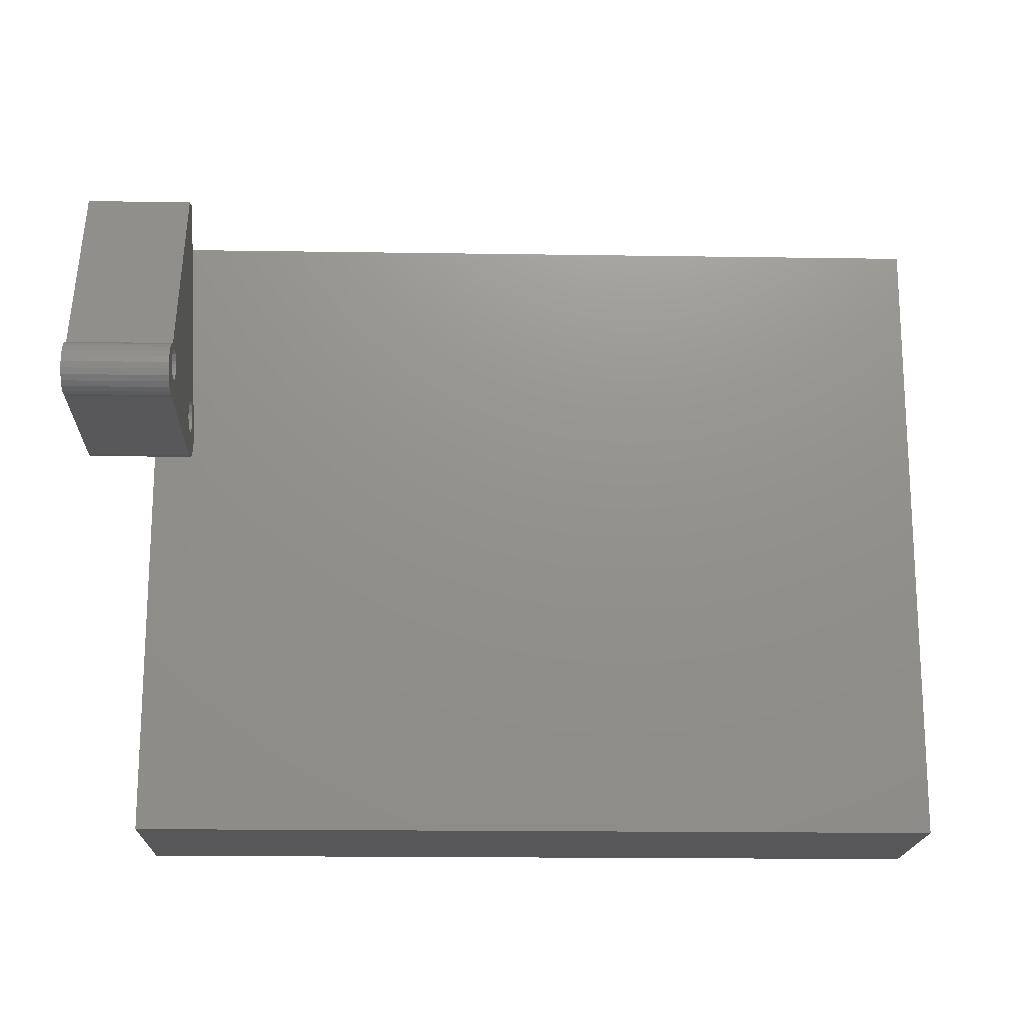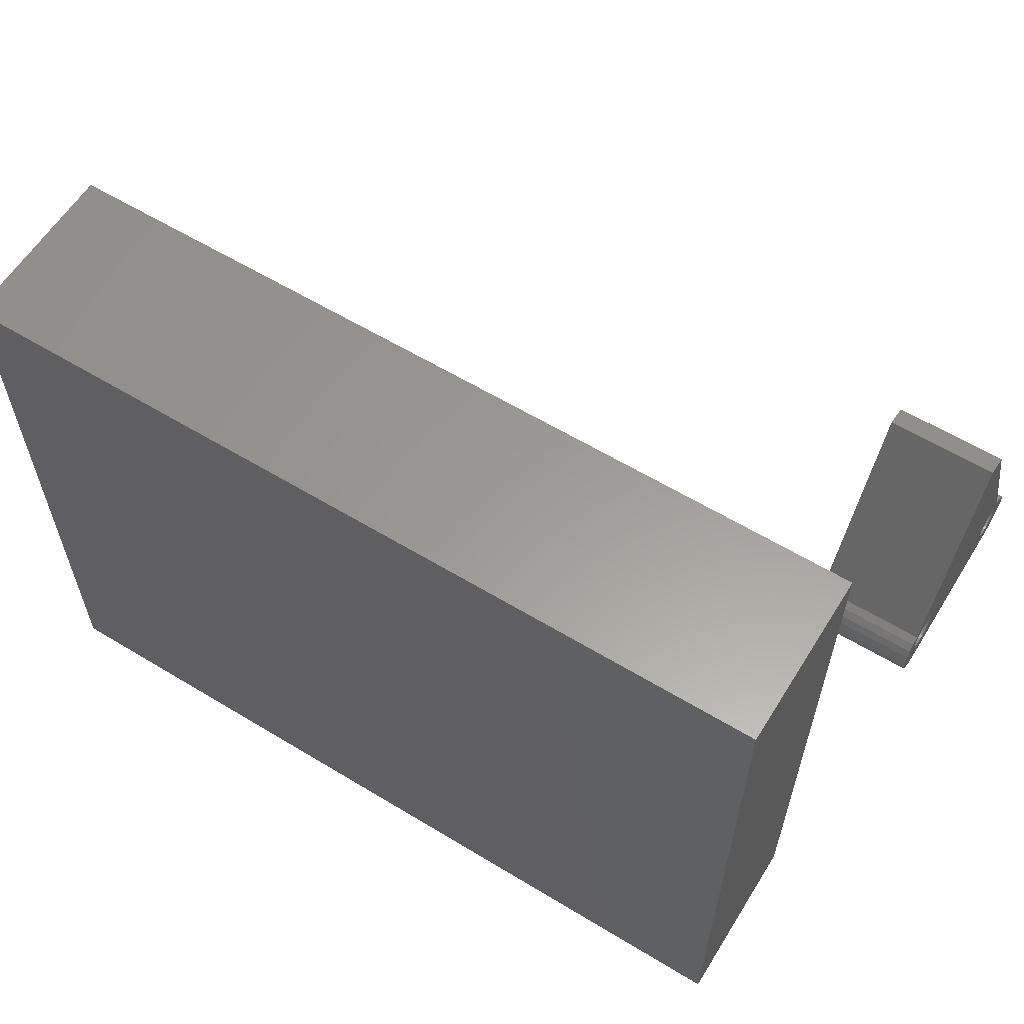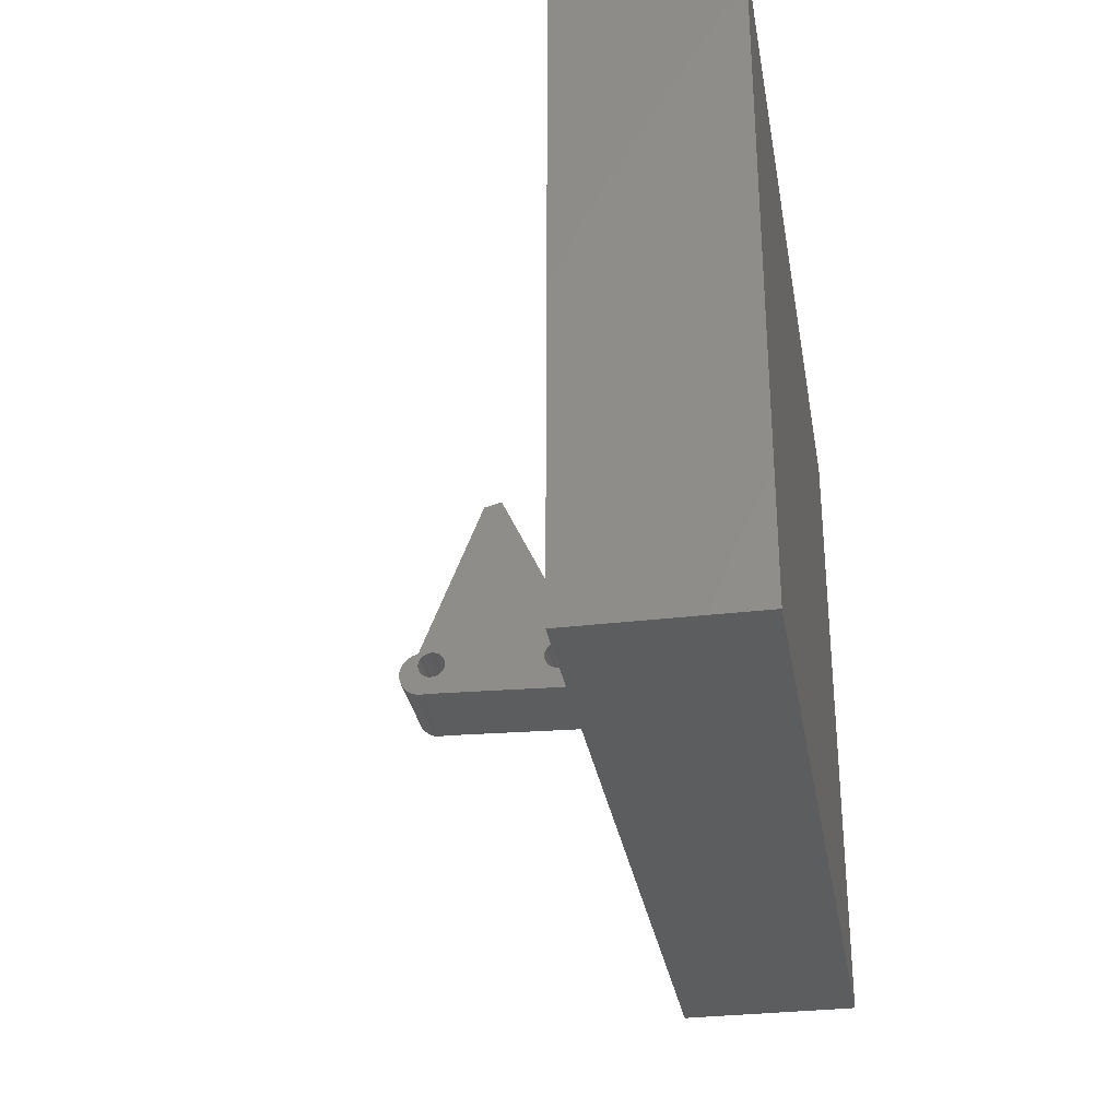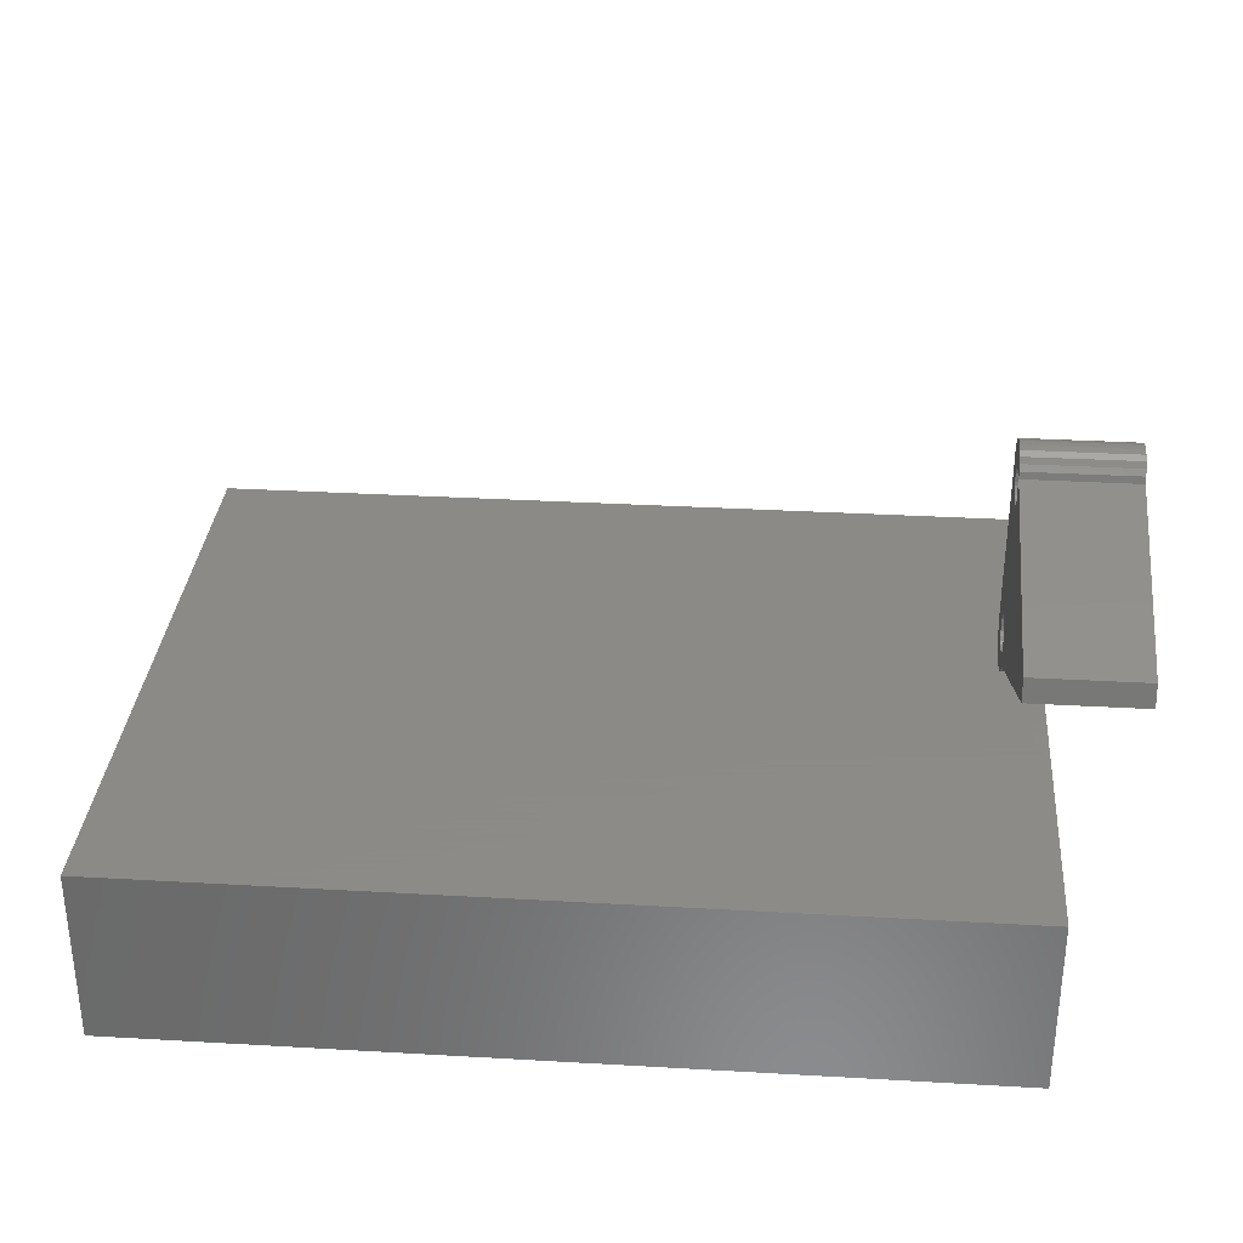
<metadata>
{"format":"stl","ext":"stl","renderer":"f3d","projection":"perspective","resolution":1024,"background":"white","views":[{"elev":-17.9,"azim":-1.7,"up":"+Y"},{"elev":60.1,"azim":-148.2,"up":"+Y"},{"elev":-31.1,"azim":99.7,"up":"+Y"},{"elev":32.4,"azim":-175.4,"up":"+Z"}]}
</metadata>
<code>
# stl→obj: 252 verts, 504 faces
v -0.01587 0.4795 -0.2298
v 0.9841 -0.3247 -0.2298
v -0.01587 -0.3247 -0.2298
v 0.9841 0.4795 -0.2298
v 0.9841 -0.3247 -0.01534
v -0.01587 -0.3247 -0.01534
v -0.01587 0.4795 -0.01534
v 0.9841 0.4795 -0.01534
v -0.03175 -0.3247 -0.2298
v -0.03175 0.4795 -0.2298
v -0.03175 -0.3247 -0.01534
v -0.03175 0.4795 -0.01534
v -0.01587 0.1296 0.1188
v 0.03175 0.1286 0.1286
v -0.01587 0.1286 0.1286
v 0.03175 0.1296 0.1188
v -0.01587 0.133 0.1096
v 0.03175 0.133 0.1096
v -0.01587 0.1385 0.1015
v 0.03175 0.1385 0.1015
v -0.01587 0.1458 0.09491
v 0.03175 0.1458 0.09491
v -0.01587 0.1544 0.0903
v 0.03175 0.1544 0.0903
v -0.01587 0.1639 0.08792
v 0.03175 0.1639 0.08792
v -0.01587 0.1738 0.08791
v 0.03175 0.1738 0.08791
v -0.01587 0.1833 0.09027
v 0.03175 0.1833 0.09027
v -0.01587 0.1919 0.09486
v 0.03175 0.1919 0.09486
v -0.01587 0.1993 0.1014
v 0.03175 0.1993 0.1014
v -0.01587 0.2048 0.1095
v 0.03175 0.2048 0.1095
v 0.03175 0.1349 0.319
v -0.01587 0.1349 0.319
v -0.01587 0.4333 0.2175
v 0.03175 0.4333 0.2175
v -0.09524 0.1286 0.1286
v -0.09524 0.1296 0.1188
v -0.09524 0.133 0.1096
v -0.09524 0.1385 0.1015
v -0.09524 0.1458 0.09491
v -0.09524 0.1544 0.0903
v -0.09524 0.1639 0.08792
v -0.09524 0.1738 0.08791
v -0.09524 0.1833 0.09027
v -0.09524 0.1919 0.09486
v -0.09524 0.1993 0.1014
v -0.09524 0.2048 0.1095
v 0.03175 0.1639 0.1212
v 0.03175 0.1676 0.1179
v 0.03175 0.1611 0.1253
v 0.03175 0.172 0.1156
v 0.03175 0.1593 0.13
v 0.03175 0.1769 0.1144
v 0.03175 0.1587 0.1349
v 0.03175 0.1819 0.1144
v 0.03175 0.1593 0.1399
v 0.03175 0.1867 0.1156
v 0.03175 0.1611 0.1445
v 0.03175 0.1911 0.1179
v 0.03175 0.1639 0.1486
v 0.03175 0.1948 0.1212
v 0.03175 0.1976 0.1253
v 0.03175 0.1994 0.13
v 0.03175 0.2 0.1349
v 0.03175 0.1651 0.3001
v 0.03175 0.1676 0.1519
v 0.03175 0.1685 0.297
v 0.03175 0.172 0.1542
v 0.03175 0.1625 0.3038
v 0.03175 0.1726 0.2949
v 0.03175 0.1769 0.1554
v 0.03175 0.1609 0.3081
v 0.03175 0.1771 0.2938
v 0.03175 0.1603 0.3127
v 0.03175 0.1817 0.2938
v 0.03175 0.1819 0.1554
v 0.03175 0.1609 0.3173
v 0.03175 0.1343 0.3268
v 0.03175 0.1861 0.2949
v 0.03175 0.1867 0.1542
v 0.03175 0.1625 0.3216
v 0.03175 0.1387 0.3417
v 0.03175 0.1356 0.3345
v 0.03175 0.1902 0.297
v 0.03175 0.1911 0.1519
v 0.03175 0.1651 0.3253
v 0.03175 0.1434 0.3479
v 0.03175 0.1936 0.3001
v 0.03175 0.1948 0.1486
v 0.03175 0.1495 0.3528
v 0.03175 0.1685 0.3284
v 0.03175 0.1565 0.3561
v 0.03175 0.1642 0.3577
v 0.03175 0.1726 0.3305
v 0.03175 0.172 0.3573
v 0.03175 0.1771 0.3316
v 0.03175 0.1984 0.3317
v 0.03175 0.1979 0.3173
v 0.03175 0.1984 0.3127
v 0.03175 0.1962 0.3216
v 0.03175 0.1936 0.3253
v 0.03175 0.1902 0.3284
v 0.03175 0.1795 0.3551
v 0.03175 0.196 0.3392
v 0.03175 0.1861 0.3305
v 0.03175 0.1862 0.3512
v 0.03175 0.1817 0.3316
v 0.03175 0.1918 0.3458
v 0.03175 0.1994 0.1399
v 0.03175 0.1976 0.1445
v 0.03175 0.427 0.2429
v 0.03175 0.1962 0.3038
v 0.03175 0.1979 0.3081
v -0.01587 0.196 0.3392
v -0.01587 0.1984 0.3317
v -0.01587 0.1918 0.3458
v -0.01587 0.1862 0.3512
v -0.01587 0.1795 0.3551
v -0.01587 0.172 0.3573
v -0.01587 0.1642 0.3577
v -0.01587 0.1565 0.3561
v -0.01587 0.1495 0.3528
v -0.01587 0.1434 0.3479
v -0.01587 0.1387 0.3417
v -0.01587 0.1356 0.3345
v -0.01587 0.1343 0.3268
v -0.09524 0.1349 0.319
v -0.01587 0.427 0.2429
v -0.09524 0.4333 0.2175
v -0.09524 0.1639 0.1212
v -0.09524 0.1676 0.1179
v -0.09524 0.1611 0.1253
v -0.09524 0.172 0.1156
v -0.09524 0.1593 0.13
v -0.09524 0.1769 0.1144
v -0.09524 0.1587 0.1349
v -0.09524 0.1819 0.1144
v -0.09524 0.1593 0.1399
v -0.09524 0.1867 0.1156
v -0.09524 0.1611 0.1445
v -0.09524 0.1911 0.1179
v -0.09524 0.1639 0.1486
v -0.09524 0.1948 0.1212
v -0.09524 0.1976 0.1253
v -0.09524 0.1994 0.13
v -0.09524 0.2 0.1349
v -0.09524 0.1651 0.3001
v -0.09524 0.1676 0.1519
v -0.09524 0.1685 0.297
v -0.09524 0.172 0.1542
v -0.09524 0.1625 0.3038
v -0.09524 0.1726 0.2949
v -0.09524 0.1769 0.1554
v -0.09524 0.1609 0.3081
v -0.09524 0.1771 0.2938
v -0.09524 0.1603 0.3127
v -0.09524 0.1817 0.2938
v -0.09524 0.1819 0.1554
v -0.09524 0.1609 0.3173
v -0.09524 0.1343 0.3268
v -0.09524 0.1861 0.2949
v -0.09524 0.1867 0.1542
v -0.09524 0.1625 0.3216
v -0.09524 0.1356 0.3345
v -0.09524 0.1387 0.3417
v -0.09524 0.1902 0.297
v -0.09524 0.1911 0.1519
v -0.09524 0.1651 0.3253
v -0.09524 0.1434 0.3479
v -0.09524 0.1936 0.3001
v -0.09524 0.1948 0.1486
v -0.09524 0.1495 0.3528
v -0.09524 0.1685 0.3284
v -0.09524 0.1565 0.3561
v -0.09524 0.1642 0.3577
v -0.09524 0.1726 0.3305
v -0.09524 0.172 0.3573
v -0.09524 0.1771 0.3316
v -0.09524 0.1984 0.3317
v -0.09524 0.1984 0.3127
v -0.09524 0.1979 0.3173
v -0.09524 0.1962 0.3216
v -0.09524 0.1936 0.3253
v -0.09524 0.1902 0.3284
v -0.09524 0.1795 0.3551
v -0.09524 0.196 0.3392
v -0.09524 0.1861 0.3305
v -0.09524 0.1862 0.3512
v -0.09524 0.1817 0.3316
v -0.09524 0.1918 0.3458
v -0.09524 0.1994 0.1399
v -0.09524 0.1976 0.1445
v -0.09524 0.427 0.2429
v -0.09524 0.1962 0.3038
v -0.09524 0.1979 0.3081
v -0.01587 0.1994 0.1399
v -0.01587 0.2 0.1349
v -0.01587 0.1976 0.1445
v -0.01587 0.1948 0.1486
v -0.01587 0.1911 0.1519
v -0.01587 0.1867 0.1542
v -0.01587 0.1819 0.1554
v -0.01587 0.1769 0.1554
v -0.01587 0.172 0.1542
v -0.01587 0.1676 0.1519
v -0.01587 0.1639 0.1486
v -0.01587 0.1611 0.1445
v -0.01587 0.1593 0.1399
v -0.01587 0.1587 0.1349
v -0.01587 0.1593 0.13
v -0.01587 0.1611 0.1253
v -0.01587 0.1639 0.1212
v -0.01587 0.1676 0.1179
v -0.01587 0.172 0.1156
v -0.01587 0.1769 0.1144
v -0.01587 0.1819 0.1144
v -0.01587 0.1867 0.1156
v -0.01587 0.1911 0.1179
v -0.01587 0.1948 0.1212
v -0.01587 0.1976 0.1253
v -0.01587 0.1994 0.13
v -0.01587 0.1979 0.3173
v -0.01587 0.1984 0.3127
v -0.01587 0.1962 0.3216
v -0.01587 0.1936 0.3253
v -0.01587 0.1902 0.3284
v -0.01587 0.1861 0.3305
v -0.01587 0.1817 0.3316
v -0.01587 0.1771 0.3316
v -0.01587 0.1726 0.3305
v -0.01587 0.1685 0.3284
v -0.01587 0.1651 0.3253
v -0.01587 0.1625 0.3216
v -0.01587 0.1609 0.3173
v -0.01587 0.1603 0.3127
v -0.01587 0.1609 0.3081
v -0.01587 0.1625 0.3038
v -0.01587 0.1651 0.3001
v -0.01587 0.1685 0.297
v -0.01587 0.1726 0.2949
v -0.01587 0.1771 0.2938
v -0.01587 0.1817 0.2938
v -0.01587 0.1861 0.2949
v -0.01587 0.1902 0.297
v -0.01587 0.1936 0.3001
v -0.01587 0.1962 0.3038
v -0.01587 0.1979 0.3081
f 1 2 3
f 1 4 2
f 3 5 6
f 3 2 5
f 7 4 1
f 7 8 4
f 1 3 9
f 1 9 10
f 8 2 4
f 8 5 2
f 6 8 7
f 6 5 8
f 3 6 11
f 3 11 9
f 7 1 10
f 7 10 12
f 12 10 9
f 12 9 11
f 6 7 12
f 6 12 11
f 13 14 15
f 13 16 14
f 17 18 16
f 17 16 13
f 19 20 18
f 19 18 17
f 21 22 20
f 21 20 19
f 23 24 22
f 23 22 21
f 25 26 24
f 25 24 23
f 27 28 26
f 27 26 25
f 29 30 28
f 29 28 27
f 31 32 30
f 31 30 29
f 33 34 32
f 33 32 31
f 35 36 34
f 35 34 33
f 15 37 38
f 15 14 37
f 39 36 35
f 39 40 36
f 13 15 41
f 13 41 42
f 17 42 43
f 17 13 42
f 19 43 44
f 19 17 43
f 21 44 45
f 21 19 44
f 23 45 46
f 23 21 45
f 25 46 47
f 25 23 46
f 27 47 48
f 27 25 47
f 29 48 49
f 29 27 48
f 31 49 50
f 31 29 49
f 33 50 51
f 33 31 50
f 35 51 52
f 35 33 51
f 53 20 22
f 54 22 24
f 54 24 26
f 54 53 22
f 55 16 18
f 55 18 20
f 55 20 53
f 56 54 26
f 56 26 28
f 57 14 16
f 57 16 55
f 58 28 30
f 58 56 28
f 59 14 57
f 60 30 32
f 60 58 30
f 61 14 59
f 62 32 34
f 62 60 32
f 63 14 61
f 64 62 34
f 65 14 63
f 36 64 34
f 66 64 36
f 67 66 36
f 68 67 36
f 69 68 36
f 70 14 65
f 70 37 14
f 70 65 71
f 72 71 73
f 72 70 71
f 74 37 70
f 75 73 76
f 75 72 73
f 77 37 74
f 78 75 76
f 79 37 77
f 80 76 81
f 80 78 76
f 82 83 37
f 82 37 79
f 84 81 85
f 84 80 81
f 86 87 88
f 86 88 83
f 86 83 82
f 89 85 90
f 89 84 85
f 91 87 86
f 92 87 91
f 93 90 94
f 93 89 90
f 95 91 96
f 95 92 91
f 97 95 96
f 98 97 96
f 98 96 99
f 100 98 99
f 100 99 101
f 102 103 104
f 102 105 103
f 102 106 105
f 102 107 106
f 108 100 101
f 109 107 102
f 109 110 107
f 111 108 101
f 111 101 112
f 113 110 109
f 113 111 112
f 113 112 110
f 40 114 69
f 40 115 114
f 40 69 36
f 116 115 40
f 116 94 115
f 116 93 94
f 116 117 93
f 116 118 117
f 116 104 118
f 116 102 104
f 119 102 120
f 119 109 102
f 121 113 109
f 121 109 119
f 122 111 113
f 122 113 121
f 123 108 111
f 123 111 122
f 124 100 108
f 124 108 123
f 125 98 100
f 125 100 124
f 126 97 98
f 126 98 125
f 127 95 97
f 127 97 126
f 128 92 95
f 128 95 127
f 129 87 92
f 129 92 128
f 130 88 87
f 130 87 129
f 131 83 88
f 131 88 130
f 38 37 83
f 38 83 131
f 15 38 132
f 15 132 41
f 133 40 39
f 133 116 40
f 39 35 52
f 39 52 134
f 135 45 44
f 136 46 45
f 136 47 46
f 136 45 135
f 137 43 42
f 137 44 43
f 137 135 44
f 138 47 136
f 138 48 47
f 139 42 41
f 139 137 42
f 140 49 48
f 140 48 138
f 141 139 41
f 142 50 49
f 142 49 140
f 143 141 41
f 144 51 50
f 144 50 142
f 145 143 41
f 146 51 144
f 147 145 41
f 52 51 146
f 148 52 146
f 149 52 148
f 150 52 149
f 151 52 150
f 152 147 41
f 152 41 132
f 152 153 147
f 154 155 153
f 154 153 152
f 156 152 132
f 157 158 155
f 157 155 154
f 159 156 132
f 160 158 157
f 161 159 132
f 162 163 158
f 162 158 160
f 164 132 165
f 164 161 132
f 166 167 163
f 166 163 162
f 168 169 170
f 168 165 169
f 168 164 165
f 171 172 167
f 171 167 166
f 173 168 170
f 174 173 170
f 175 176 172
f 175 172 171
f 177 178 173
f 177 173 174
f 179 178 177
f 180 178 179
f 180 181 178
f 182 181 180
f 182 183 181
f 184 185 186
f 184 186 187
f 184 187 188
f 184 188 189
f 190 183 182
f 191 184 189
f 191 189 192
f 193 183 190
f 193 194 183
f 195 191 192
f 195 194 193
f 195 192 194
f 134 151 196
f 134 196 197
f 134 52 151
f 198 134 197
f 198 197 176
f 198 176 175
f 198 175 199
f 198 199 200
f 198 200 185
f 198 185 184
f 120 116 133
f 120 102 116
f 201 202 69
f 201 69 114
f 203 114 115
f 203 201 114
f 204 115 94
f 204 203 115
f 205 94 90
f 205 204 94
f 206 90 85
f 206 205 90
f 207 85 81
f 207 206 85
f 208 81 76
f 208 207 81
f 209 76 73
f 209 208 76
f 210 73 71
f 210 209 73
f 211 71 65
f 211 210 71
f 212 65 63
f 212 211 65
f 213 212 63
f 213 63 61
f 214 213 61
f 214 61 59
f 215 59 57
f 215 214 59
f 216 57 55
f 216 215 57
f 217 55 53
f 217 216 55
f 218 53 54
f 218 217 53
f 219 54 56
f 219 218 54
f 220 56 58
f 220 219 56
f 221 58 60
f 221 220 58
f 222 60 62
f 222 221 60
f 223 62 64
f 223 222 62
f 224 64 66
f 224 223 64
f 225 66 67
f 225 224 66
f 226 67 68
f 226 225 67
f 202 68 69
f 202 226 68
f 227 228 104
f 227 104 103
f 229 103 105
f 229 227 103
f 230 105 106
f 230 229 105
f 231 106 107
f 231 230 106
f 232 107 110
f 232 231 107
f 233 110 112
f 233 232 110
f 234 112 101
f 234 233 112
f 235 101 99
f 235 234 101
f 236 99 96
f 236 235 99
f 237 96 91
f 237 236 96
f 238 91 86
f 238 237 91
f 239 238 86
f 239 86 82
f 240 239 82
f 240 82 79
f 241 79 77
f 241 240 79
f 242 77 74
f 242 241 77
f 243 74 70
f 243 242 74
f 244 70 72
f 244 243 70
f 245 72 75
f 245 244 72
f 246 75 78
f 246 245 75
f 247 78 80
f 247 246 78
f 248 80 84
f 248 247 80
f 249 84 89
f 249 248 84
f 250 89 93
f 250 249 89
f 251 93 117
f 251 250 93
f 252 117 118
f 252 251 117
f 228 118 104
f 228 252 118
f 119 120 184
f 119 184 191
f 121 191 195
f 121 119 191
f 122 195 193
f 122 121 195
f 123 193 190
f 123 122 193
f 124 190 182
f 124 123 190
f 125 182 180
f 125 124 182
f 126 180 179
f 126 125 180
f 127 179 177
f 127 126 179
f 128 177 174
f 128 127 177
f 129 174 170
f 129 128 174
f 130 170 169
f 130 129 170
f 131 169 165
f 131 130 169
f 38 165 132
f 38 131 165
f 133 39 134
f 133 134 198
f 120 133 198
f 120 198 184
f 201 151 202
f 201 196 151
f 203 197 196
f 203 196 201
f 204 176 197
f 204 197 203
f 205 172 176
f 205 176 204
f 206 167 172
f 206 172 205
f 207 163 167
f 207 167 206
f 208 158 163
f 208 163 207
f 209 155 158
f 209 158 208
f 210 153 155
f 210 155 209
f 211 147 153
f 211 153 210
f 212 145 147
f 212 147 211
f 213 145 212
f 213 143 145
f 214 143 213
f 214 141 143
f 215 139 141
f 215 141 214
f 216 137 139
f 216 139 215
f 217 135 137
f 217 137 216
f 218 136 135
f 218 135 217
f 219 138 136
f 219 136 218
f 220 140 138
f 220 138 219
f 221 142 140
f 221 140 220
f 222 144 142
f 222 146 144
f 222 142 221
f 223 146 222
f 224 148 146
f 224 146 223
f 225 149 148
f 225 148 224
f 226 150 149
f 226 149 225
f 202 150 226
f 202 151 150
f 227 185 228
f 227 186 185
f 229 187 186
f 229 186 227
f 230 188 187
f 230 187 229
f 231 189 188
f 231 188 230
f 232 192 189
f 232 189 231
f 233 194 192
f 233 192 232
f 234 183 194
f 234 194 233
f 235 181 183
f 235 183 234
f 236 178 181
f 236 181 235
f 237 173 178
f 237 178 236
f 238 168 173
f 238 173 237
f 239 168 238
f 239 164 168
f 240 164 239
f 240 161 164
f 241 159 161
f 241 161 240
f 242 156 159
f 242 159 241
f 243 152 156
f 243 156 242
f 244 154 152
f 244 152 243
f 245 157 154
f 245 154 244
f 246 160 157
f 246 157 245
f 247 162 160
f 247 160 246
f 248 166 162
f 248 171 166
f 248 162 247
f 249 171 248
f 250 175 171
f 250 171 249
f 251 199 175
f 251 175 250
f 252 200 199
f 252 199 251
f 228 200 252
f 228 185 200

</code>
